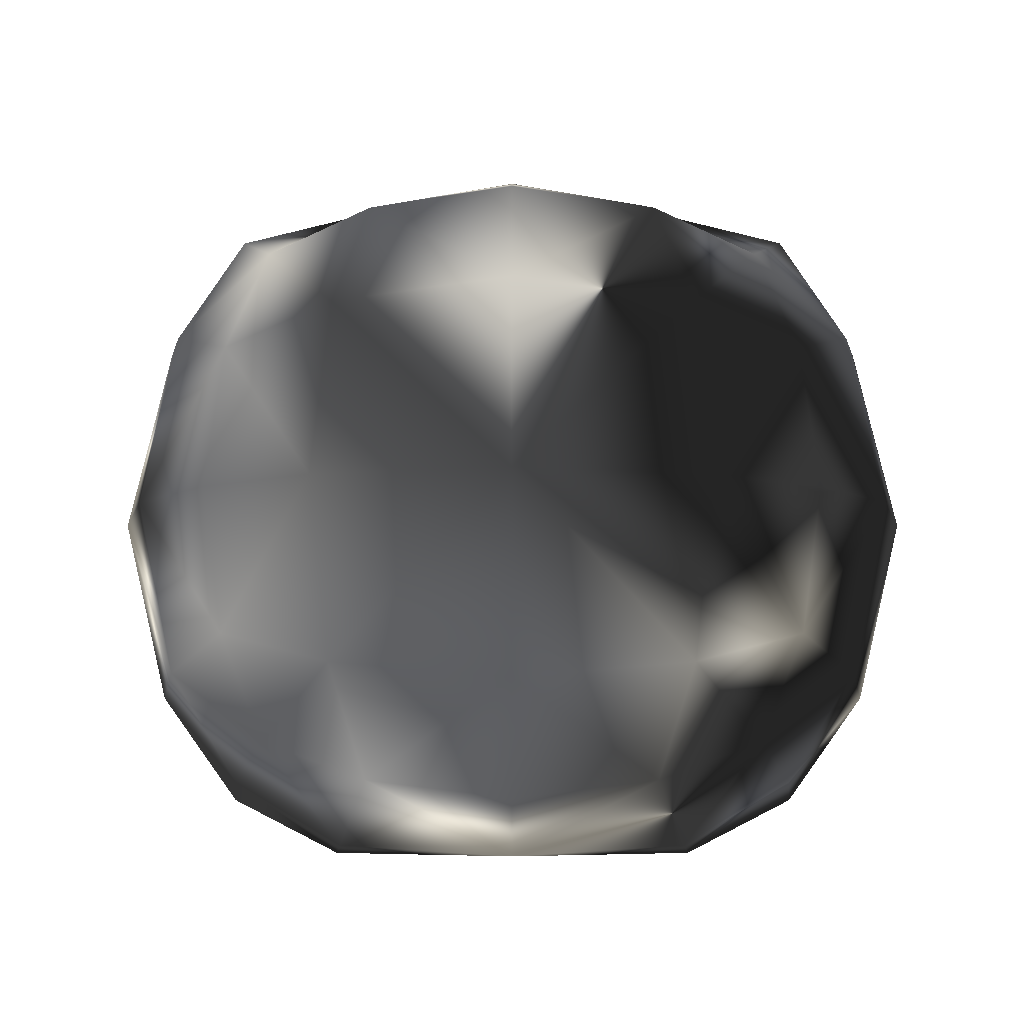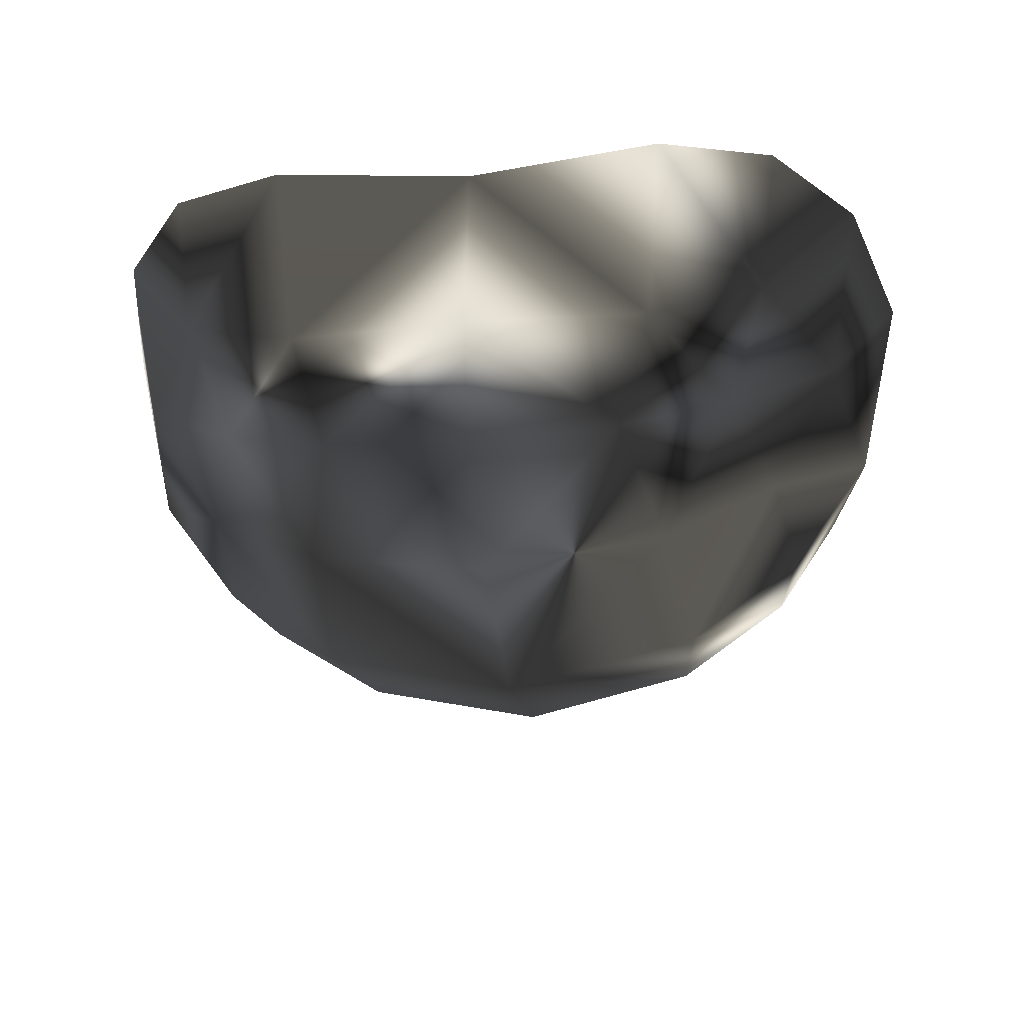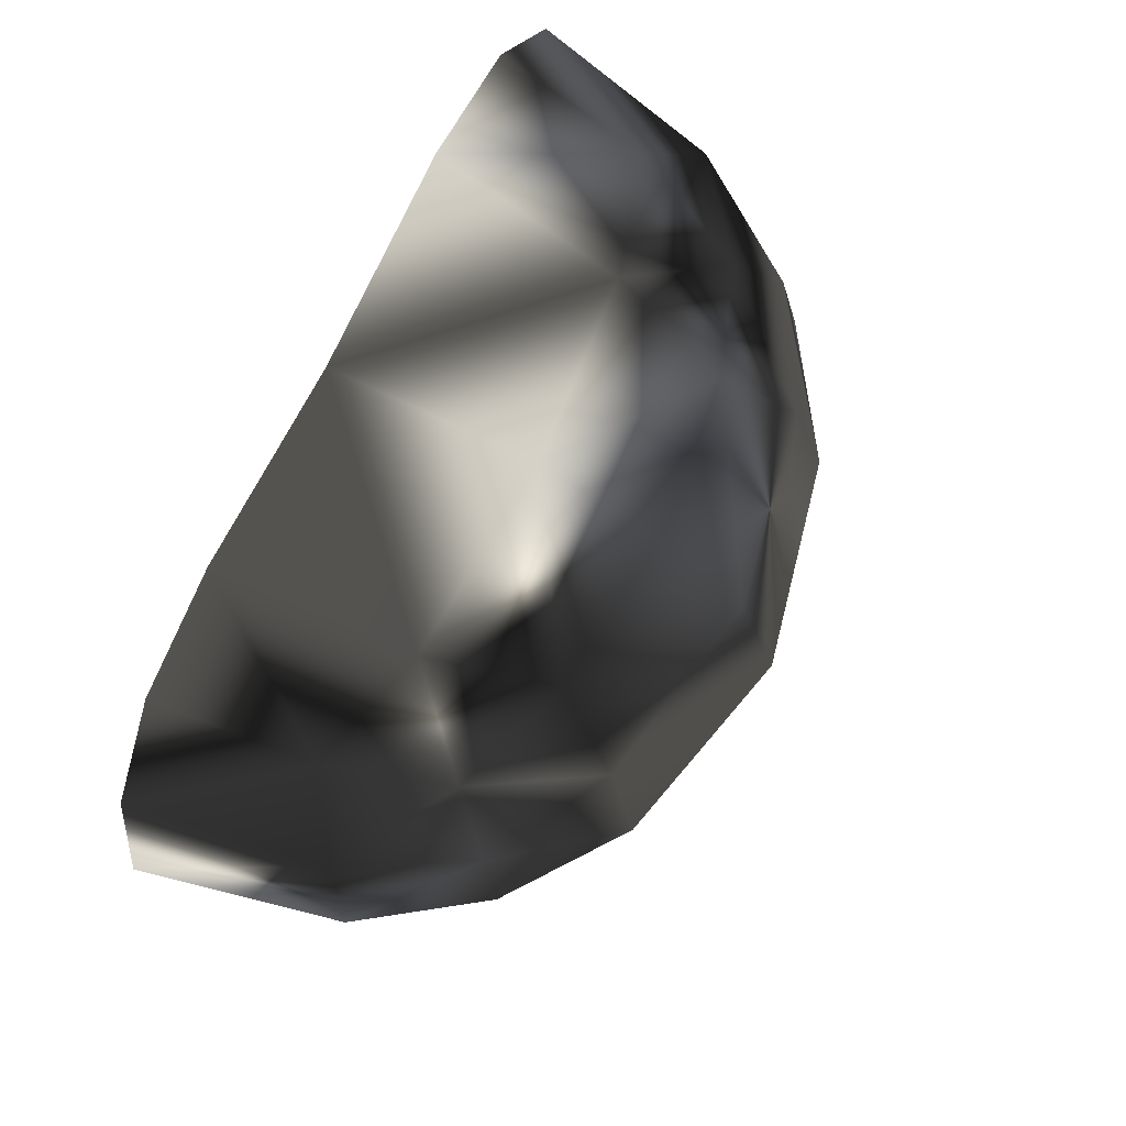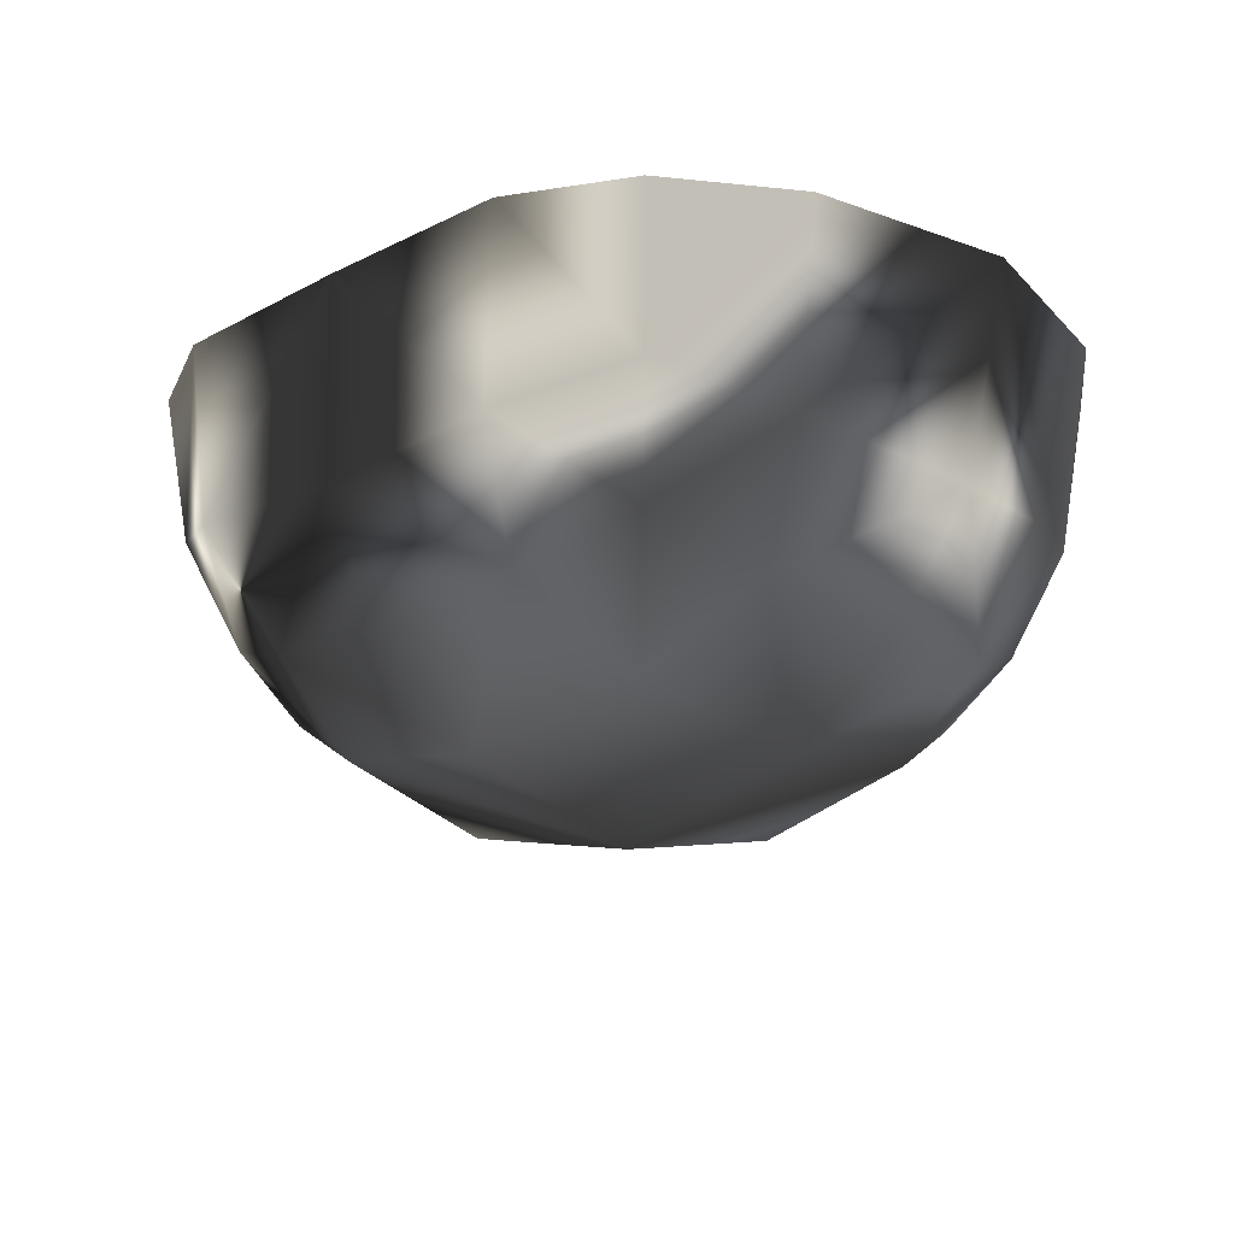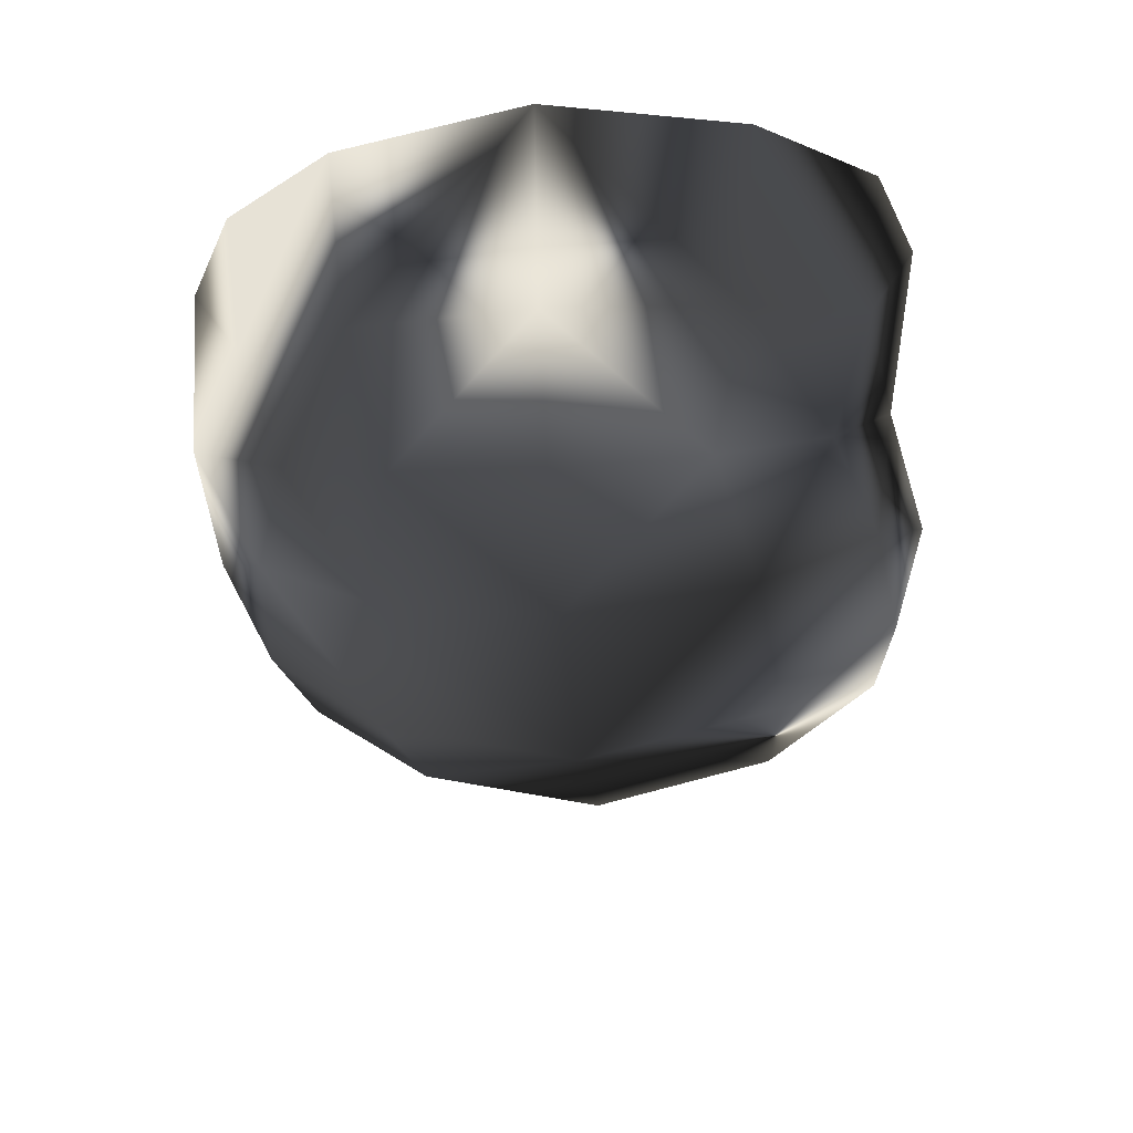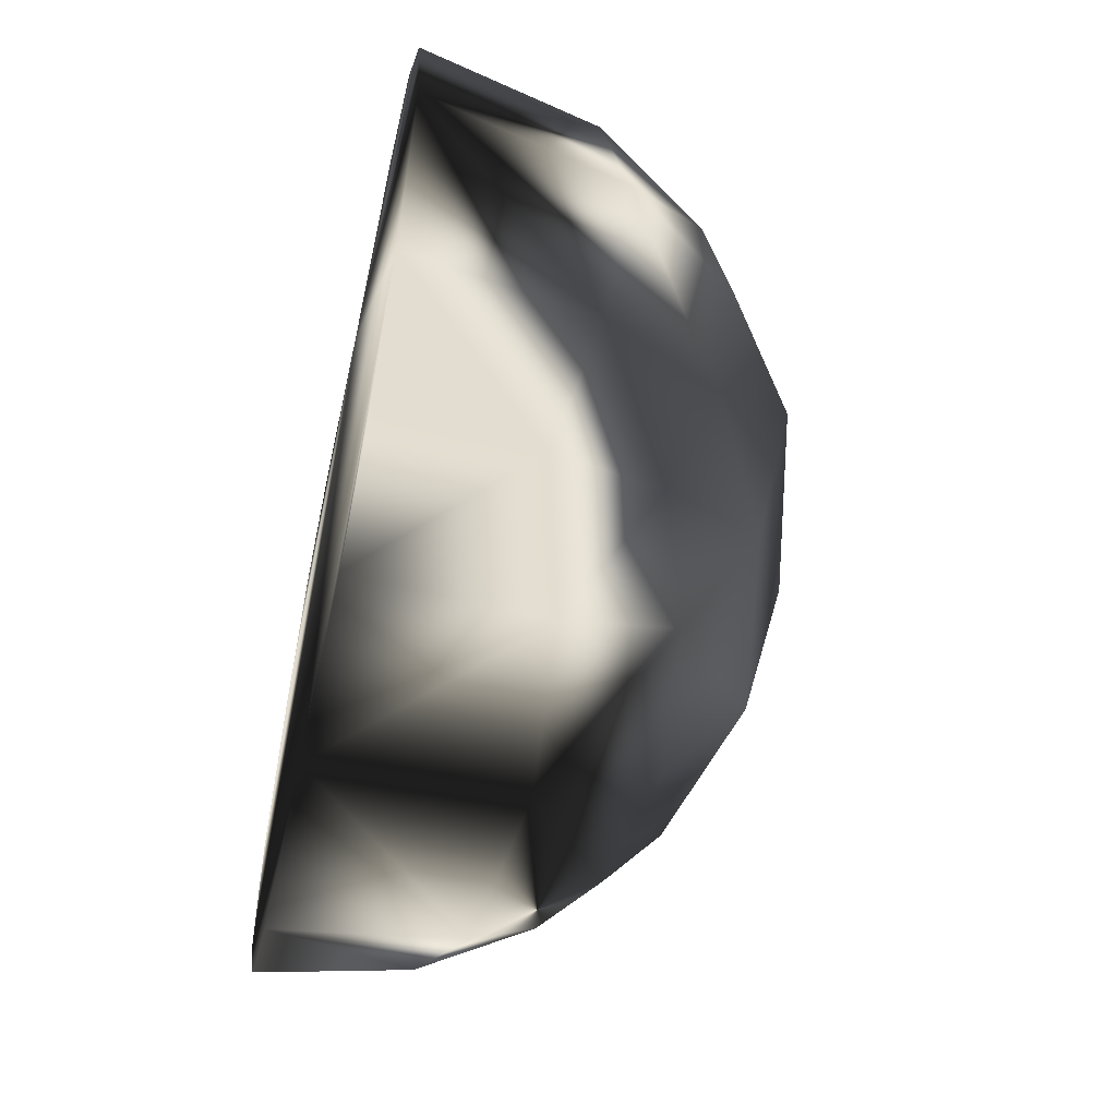
<metadata>
{"format":"obj","ext":"obj","renderer":"f3d","projection":"perspective","resolution":1024,"background":"white","views":[{"elev":-7.7,"azim":-179.9,"up":"+Y"},{"elev":-27.5,"azim":-172.4,"up":"+Z"},{"elev":78.8,"azim":117.2,"up":"+Y"},{"elev":-20.1,"azim":43.3,"up":"+Z"},{"elev":-31.7,"azim":95.6,"up":"+Z"},{"elev":-54.6,"azim":77.5,"up":"+Y"}]}
</metadata>
<code>
g appleRedHalf
v -2.644 5.022 -5.288
v -2.414 7.436 -4.828
v -1.971 8.964 -3.942
v -3.414 1.608 -3.414
v -3.942 3.051 -3.942
v -4.181 5.022 -4.181
v -3.942 6.993 -3.942
v -3.414 8.436 -3.414
v -3.942 1.08 -1.971
v -4.828 2.608 -2.414
v -5.288 5.022 -2.644
v -4.828 7.436 -2.414
v -3.942 8.964 -1.971
v -4.181 0.841 0
v -5.288 2.378 0
v -5.913 5.022 0
v -5.288 7.666 0
v -4.181 9.203 0
v -2.644 9.677 0
v -2.414 9.216 -2.414
v 0.007971 9.274 0.007968
v 0 9.677 -2.644
v 2.644 9.677 0
v 2.414 9.216 -2.414
v -2.414 0.1943 -2.414
v -2.644 0.05376 0
v 0 0.05376 -2.644
v 0 0 0
v 2.414 0.1943 -2.414
v 2.644 0.05376 0
v 4.181 0.841 0
v 5.288 2.378 0
v 5.913 5.022 0
v 5.288 7.666 0
v 4.181 9.203 0
v 3.942 1.08 -1.971
v 4.828 2.608 -2.414
v 5.288 5.022 -2.644
v 4.828 7.436 -2.414
v 3.942 8.964 -1.971
v 3.414 1.608 -3.414
v 3.942 3.051 -3.942
v 4.181 5.022 -4.181
v 3.942 6.993 -3.942
v 3.414 8.436 -3.414
v 1.971 1.08 -3.942
v 2.414 2.608 -4.828
v 2.644 5.022 -5.288
v 2.414 7.436 -4.828
v 1.971 8.964 -3.942
v 0 0.841 -4.181
v 0 2.378 -5.288
v 0 5.022 -5.913
v 0 7.666 -5.288
v 0 9.203 -4.181
v -1.971 1.08 -3.942
v -2.414 2.608 -4.828
f 21 34 23
f 17 19 18
f 21 32 33
f 34 21 33
f 23 34 35
f 15 28 21
f 19 17 21
f 16 21 17
f 15 21 16
f 26 15 14
f 28 15 26
f 32 21 28
f 32 28 30
f 32 30 31
f 10 4 9
f 4 10 5
f 15 9 14
f 9 15 10
f 11 5 10
f 5 11 6
f 16 10 15
f 10 16 11
f 12 7 11
f 11 7 6
f 17 12 16
f 16 12 11
f 13 8 12
f 12 8 7
f 18 13 17
f 17 13 12
f 18 19 13
f 19 20 13
f 19 21 20
f 21 22 20
f 24 21 23
f 21 24 22
f 23 40 24
f 40 23 35
f 13 20 8
f 20 3 8
f 20 22 3
f 22 55 3
f 22 50 55
f 50 22 24
f 45 24 40
f 24 45 50
f 4 25 9
f 25 4 56
f 27 56 51
f 56 27 25
f 32 31 36
f 32 36 37
f 37 36 41
f 41 42 37
f 27 46 29
f 46 27 51
f 29 41 36
f 41 29 46
f 33 32 37
f 33 37 38
f 38 37 42
f 38 42 43
f 26 9 25
f 9 26 14
f 28 25 27
f 25 28 26
f 33 39 34
f 39 33 38
f 38 44 39
f 44 38 43
f 28 29 30
f 29 28 27
f 30 36 31
f 36 30 29
f 34 40 35
f 40 34 39
f 39 45 40
f 45 39 44
f 47 41 46
f 41 47 42
f 52 46 51
f 46 52 47
f 51 56 52
f 56 57 52
f 56 4 57
f 4 5 57
f 42 48 43
f 48 42 47
f 47 53 48
f 53 47 52
f 52 57 53
f 57 1 53
f 57 5 1
f 5 6 1
f 43 48 44
f 48 49 44
f 48 53 49
f 53 54 49
f 53 2 54
f 2 53 1
f 1 7 2
f 7 1 6
f 44 49 45
f 49 50 45
f 49 54 50
f 54 55 50
f 54 3 55
f 3 54 2
f 8 2 7
f 2 8 3

</code>
